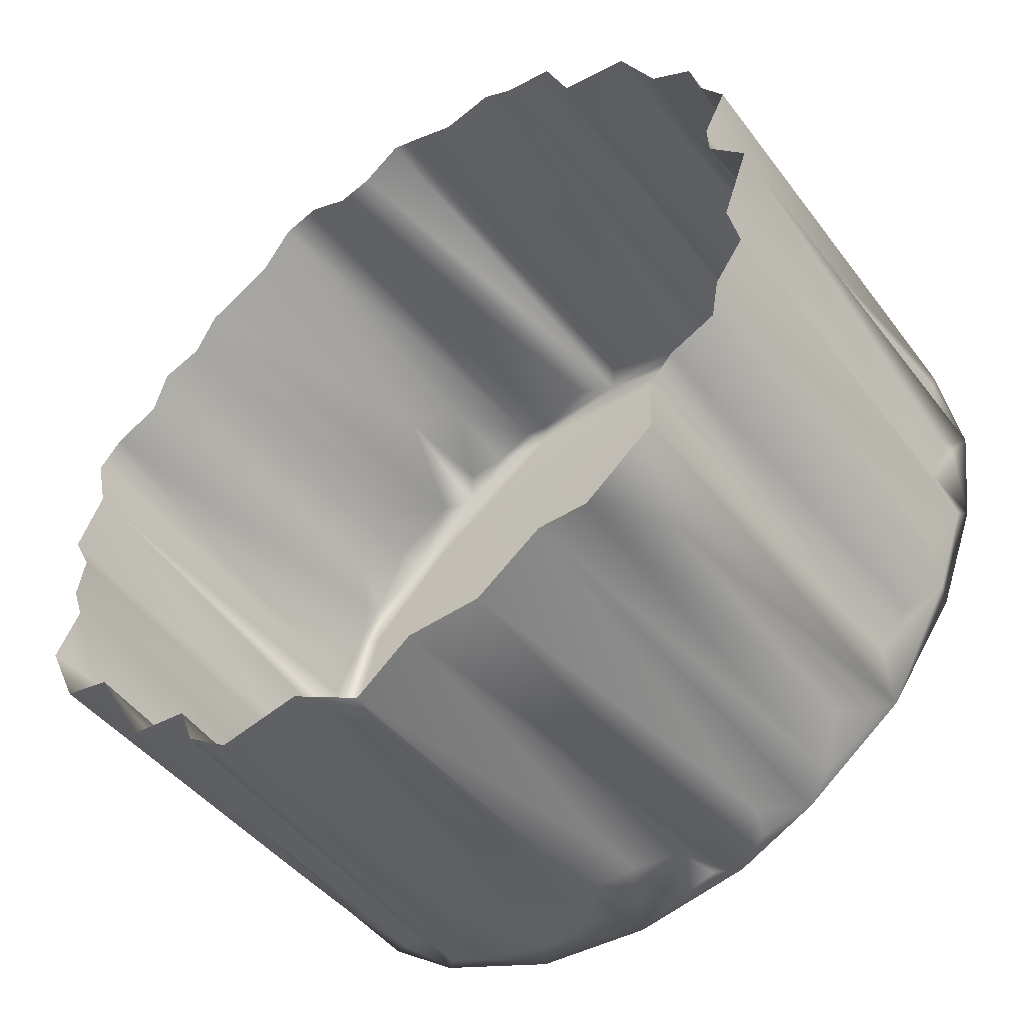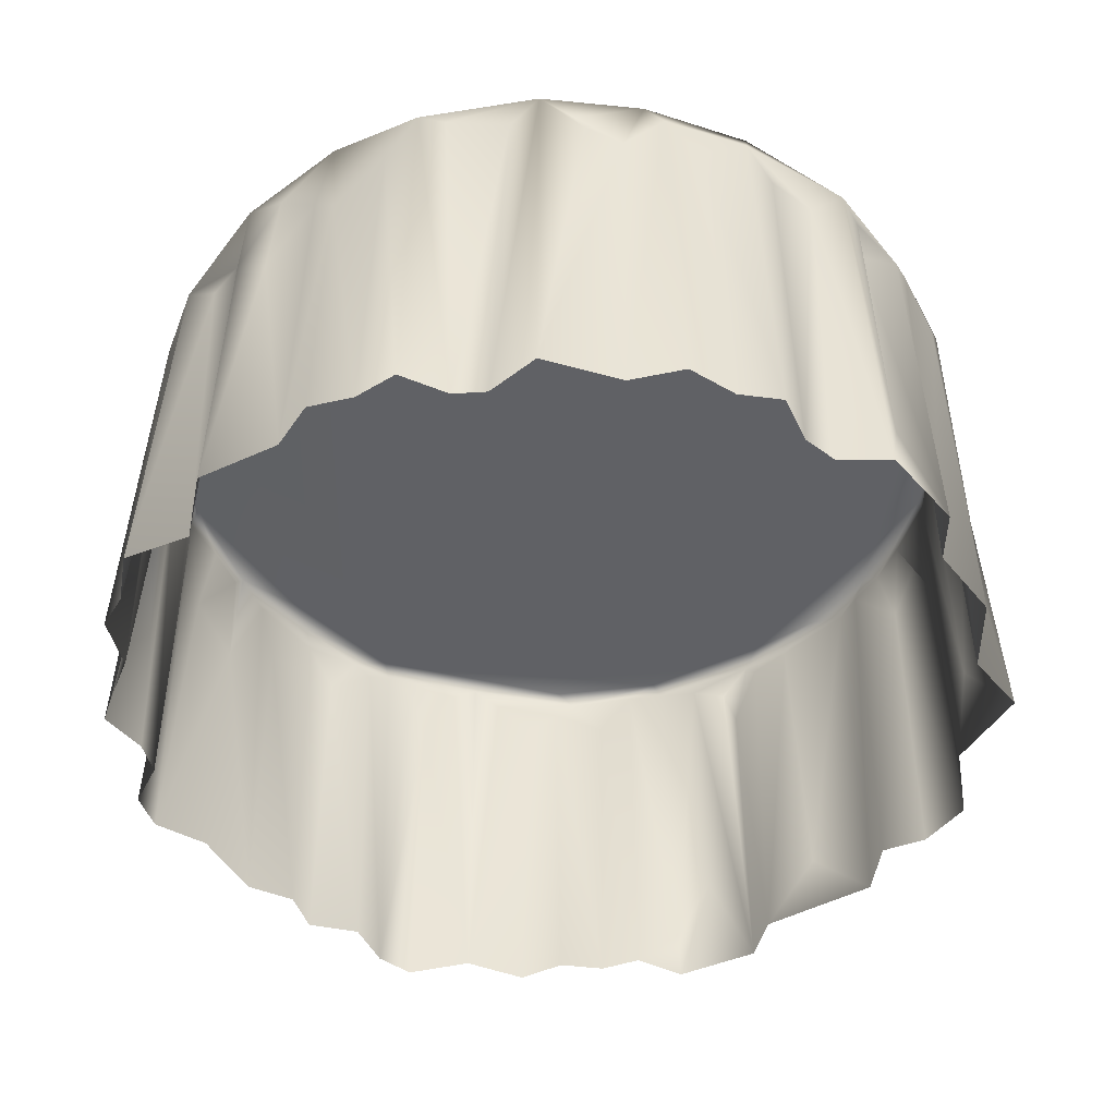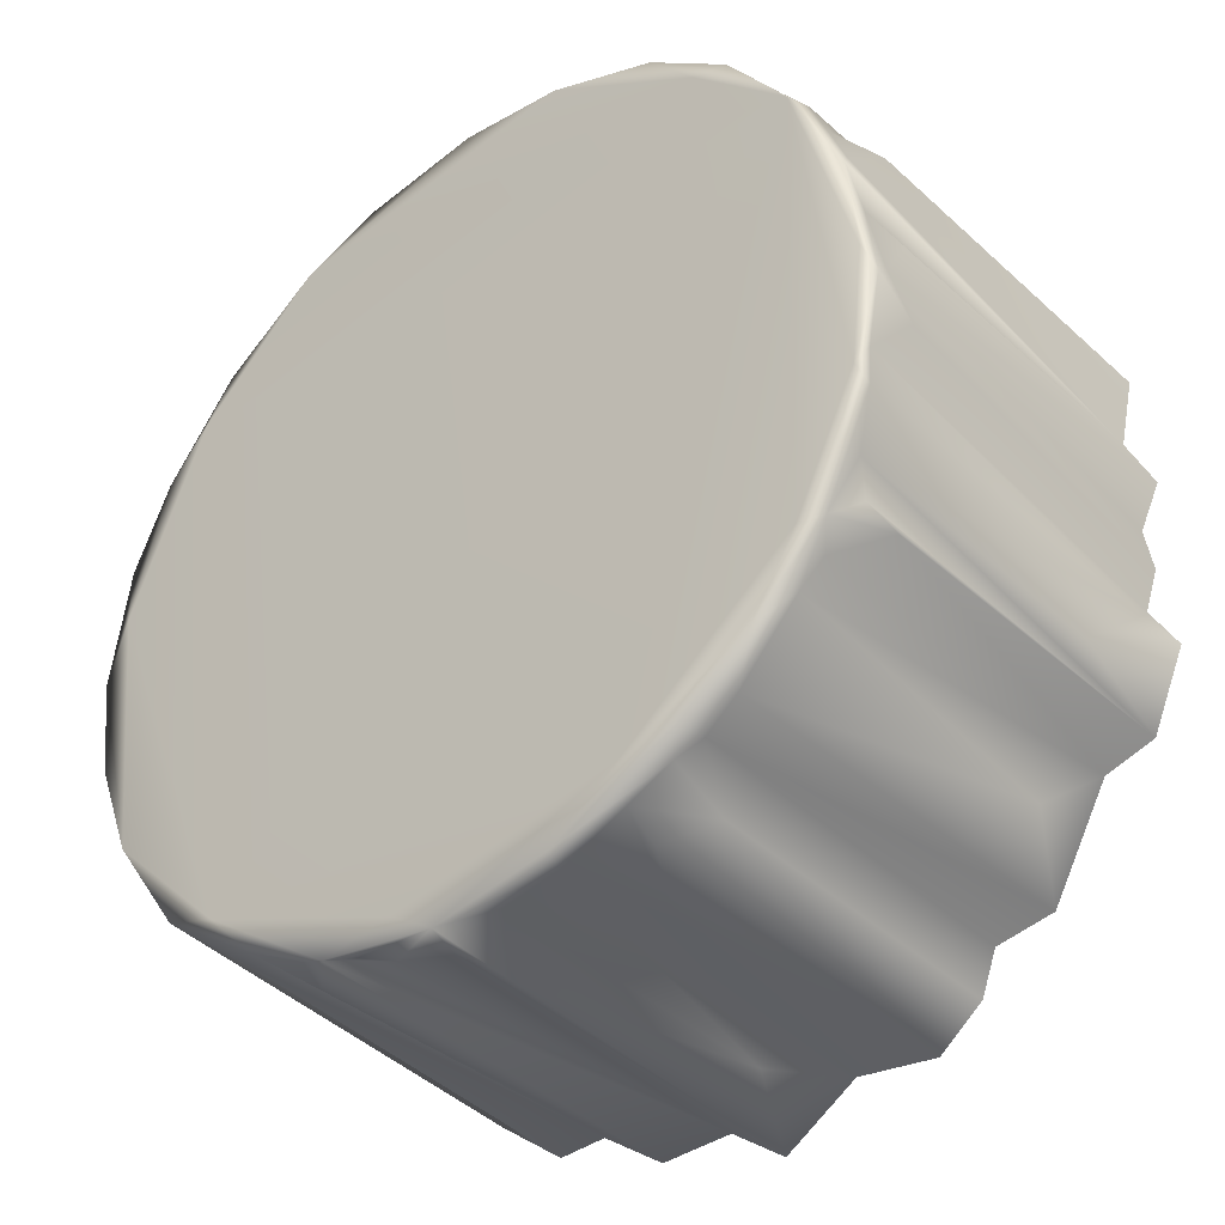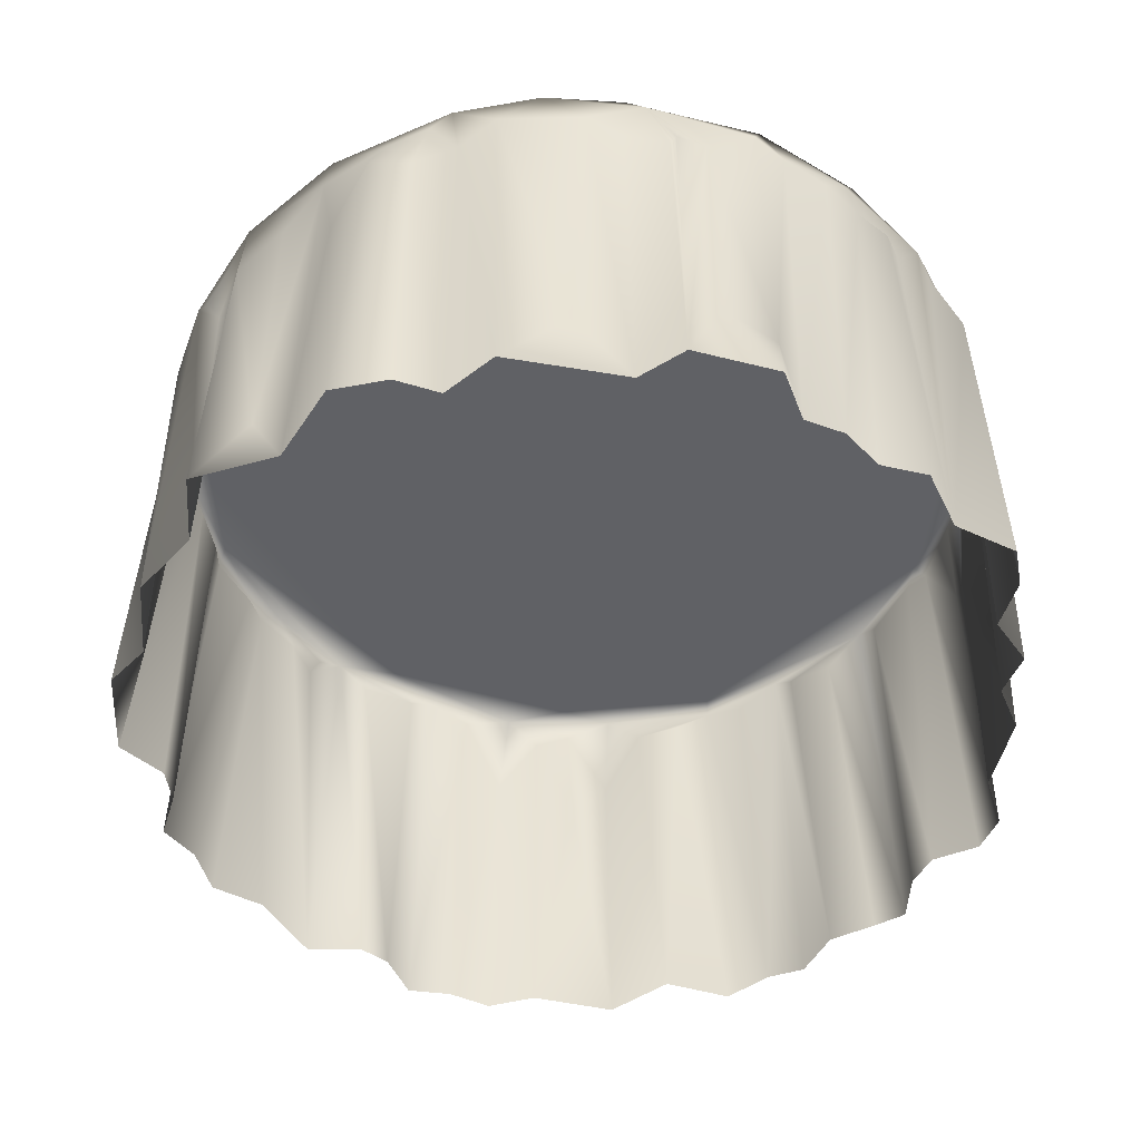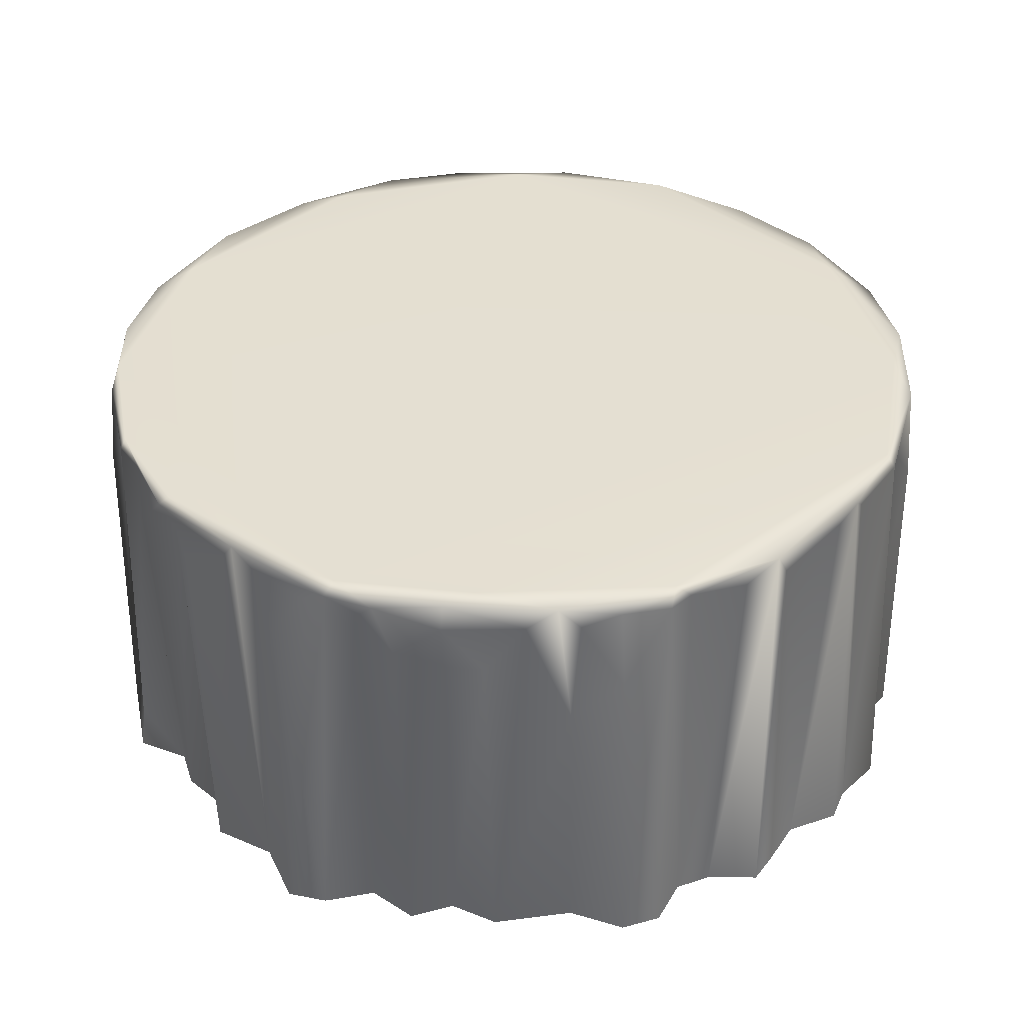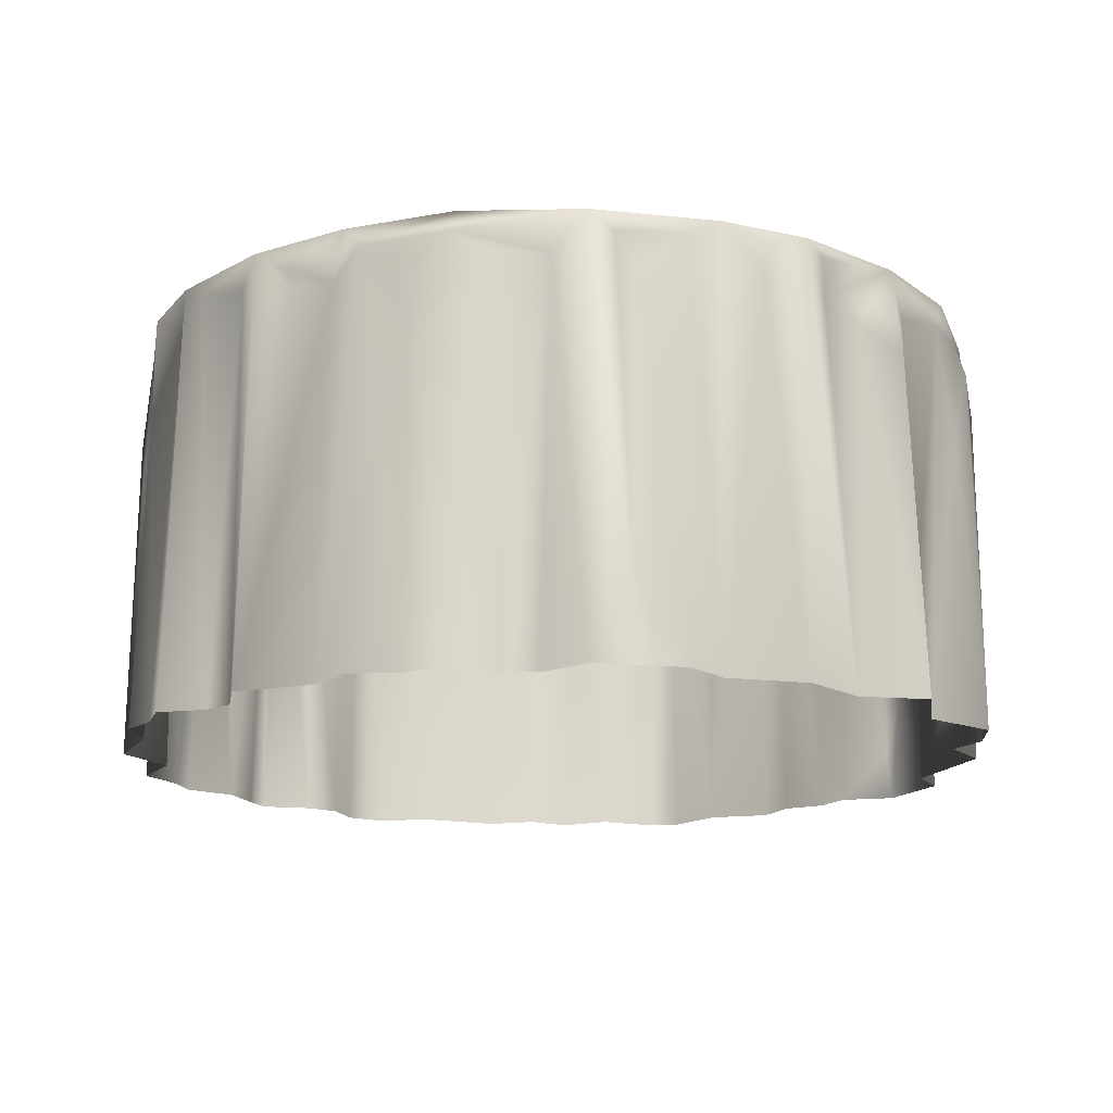
<metadata>
{"format":"obj","ext":"obj","renderer":"f3d","projection":"perspective","resolution":1024,"background":"white","views":[{"elev":-49.8,"azim":-142.9,"up":"+Y"},{"elev":-47.0,"azim":-88.5,"up":"+Z"},{"elev":-38.4,"azim":40.3,"up":"+Y"},{"elev":-49.0,"azim":49.9,"up":"+Z"},{"elev":36.8,"azim":143.8,"up":"+Z"},{"elev":-15.4,"azim":-49.0,"up":"+Z"}]}
</metadata>
<code>
o DiningTableTablecloth_216
v -0.3321 -0.372 0.4301
v -0.3187 -0.3821 0.06053
v -0.3559 -0.3554 0.4523
v -0.3039 -0.3751 0.4022
v -0.2696 -0.4235 0.4336
v -0.2877 -0.4305 -0.04409
v -0.3699 -0.3667 -0.04407
v -0.369 -0.313 0.4105
v -0.2335 -0.4388 0.4546
v -0.4458 -0.2366 0.4323
v -0.4363 -0.2374 0.457
v -0.4068 -0.2668 0.412
v -0.4846 -0.1411 0.4283
v -0.4513 -0.1816 0.4103
v -0.4856 -0.1178 0.4536
v -0.5037 0.003239 0.4518
v -0.4942 -0.03666 0.4256
v -0.4744 -0.09265 0.4
v -0.4966 -0.04893 0.3999
v -0.4627 -0.199 -0.04478
v -0.4535 -0.2497 -0.04427
v -0.4001 -0.272 -0.04447
v -0.372 -0.3037 -0.04443
v -0.5145 0.002733 -0.04456
v -0.4836 -0.08699 -0.04486
v -0.4966 -0.15 -0.04444
v -0.4725 0.05339 -0.04458
v -0.4896 0.03782 0.419
v -0.4844 0.112 0.436
v -0.4815 0.1456 0.4528
v -0.4706 0.09253 -0.04446
v -0.4972 0.1461 -0.04431
v 0.3471 0.3448 0.3576
v 0.3848 0.3184 -0.04369
v 0.3966 0.3198 0.3845
v 0.3345 0.3342 -0.0434
v 0.4008 0.2587 -0.04333
v 0.4076 0.2694 0.4128
v 0.3249 0.394 0.3754
v 0.308 0.3865 -0.04393
v 0.2786 0.4074 0.4208
v 0.3514 0.3483 0.4152
v 0.3529 0.3558 0.4537
v 0.4049 0.2913 0.4347
v 0.4262 0.2514 0.4578
v 0.4378 0.2462 0.4378
v 0.254 0.434 0.4524
v 0.233 0.4333 0.2867
v 0.3142 0.3608 0.4588
v 0.1268 0.4804 0.4568
v 0.1859 0.4611 0.4318
v 0.2244 0.4371 0.4162
v 0.1911 0.4752 0.3407
v 0.1381 0.4879 0.4354
v 0.1083 0.4854 0.4383
v -0.003018 0.5048 0.4505
v 0.1878 0.486 -0.04356
v 0.1425 0.4999 -0.04339
v 0.03351 0.4943 0.4237
v 0.4836 0.1258 0.4532
v 0.4734 0.1548 0.4328
v 0.4688 0.1227 -0.04335
v 0.4778 0.0926 0.4166
v 0.5007 -0.01293 0.4369
v 0.5025 0.04852 0.3923
v 0.4936 0.01097 0.4123
v 0.5002 0.05425 -0.04366
v 0.4754 0.003391 -0.04346
v 0.4837 -0.04956 -0.04391
v 0.09075 0.4733 -0.04382
v 0.5053 -0.05281 0.3945
v 0.4681 -0.09552 -0.0435
v 0.4833 -0.09407 0.433
v 0.4933 -0.1483 0.01469
v 0.4825 -0.1396 0.4358
v 0.4992 -0.1508 -0.04322
v 0.4804 -0.1284 0.4565
v 0.496 0.006252 0.4571
v 0.04901 0.4827 -0.04399
v 0.001428 0.5184 -0.04392
v -0.04166 0.479 0.3988
v -0.1163 0.4838 0.4354
v -0.1441 0.4819 0.4523
v -0.03638 0.5042 -0.0439
v -0.08968 0.481 -0.04425
v -0.1515 0.495 -0.04391
v -0.1895 0.4714 -0.04424
v -0.1841 0.4503 0.4142
v -0.2421 0.4428 0.4398
v -0.2334 0.4366 0.458
v -0.3516 0.3564 0.4536
v -0.3084 0.3722 0.4022
v -0.3616 0.3583 0.3344
v -0.3869 0.3124 0.4225
v -0.438 0.2471 0.4523
v -0.403 0.2692 0.3925
v -0.4461 0.2396 0.3279
v -0.4514 0.1844 0.4164
v -0.469 0.1901 -0.04463
v -0.4567 0.2417 -0.04425
v -0.3886 0.32 0.2964
v -0.3633 0.3646 -0.04408
v -0.4074 0.2747 -0.04458
v -0.2805 0.384 -0.04415
v -0.2652 0.4054 0.4104
v -0.2504 0.4589 -0.04368
v -0.05031 -0.4762 0.4587
v -0.1392 -0.4837 0.4524
v -0.2888 -0.3814 0.4588
v 0.2178 -0.4262 0.4585
v 0.4114 -0.2734 0.4578
v -0.3783 0.2974 0.4591
v -0.4719 0.07198 0.459
v 0.3574 -0.3515 0.4537
v 0.2752 -0.4178 0.4538
v 0.1328 -0.4825 0.4534
v -0.004745 -0.503 0.4508
v 0.399 -0.2595 -0.04366
v 0.4484 -0.2414 0.357
v 0.4579 -0.2427 -0.04339
v 0.4015 -0.2692 0.4029
v 0.4298 -0.2603 0.4377
v 0.4424 -0.2259 0.3955
v 0.3843 -0.3106 0.4203
v 0.3705 -0.3202 0.03458
v 0.317 -0.3853 0.4213
v 0.3289 -0.3833 -0.04361
v 0.4484 -0.185 0.4085
v 0.4601 -0.1913 0.07018
v 0.2675 -0.401 0.4057
v 0.2535 -0.4323 0.4316
v 0.2454 -0.4486 0.3514
v 0.2015 -0.4556 0.4311
v 0.2597 -0.3945 -0.04341
v 0.2402 -0.445 -0.04373
v 0.187 -0.4868 -0.04391
v 0.1967 -0.4727 0.3882
v 0.1477 -0.4831 0.2974
v 0.1189 -0.4822 0.4236
v 0.04299 -0.4838 0.4123
v 0.000229 -0.5123 0.3513
v 0.04307 -0.4851 0.04561
v 0.002426 -0.5287 -0.0438
v 0.09028 -0.4727 -0.04419
v -0.04251 -0.4819 0.3804
v -0.06352 -0.4799 -0.04457
v -0.09718 -0.4757 0.3984
v -0.1108 -0.4845 0.4361
v -0.1523 -0.4821 -0.04486
v -0.1951 -0.4676 0.3975
v -0.1773 -0.4638 0.4395
v -0.2285 -0.4275 -0.04446
v 0.4494 0.2164 0.4207
v 0.4562 0.2349 -0.04319
v 0.479 0.1962 0.3752
v 0.4861 0.1986 -0.04328
v 0.2244 0.4291 -0.0435
f 1 3 2
f 2 4 1
f 5 1 4
f 1 5 3
f 4 2 6
f 6 5 4
f 7 2 3
f 2 7 6
f 8 7 3
f 5 9 3
f 8 3 10
f 3 11 10
f 10 12 8
f 13 10 11
f 10 13 14
f 11 15 13
f 15 11 16
f 15 16 17
f 15 17 18
f 13 15 18
f 19 17 16
f 19 18 17
f 20 14 13
f 10 21 12
f 10 14 21
f 14 20 21
f 12 21 22
f 8 12 22
f 8 23 7
f 22 23 8
f 16 24 19
f 24 18 19
f 18 25 13
f 18 24 25
f 26 13 25
f 13 26 20
f 24 16 27
f 28 27 16
f 28 16 29
f 16 30 29
f 29 30 31
f 27 28 31
f 29 31 28
f 30 32 31
f 33 35 34
f 34 36 33
f 34 35 37
f 38 37 35
f 33 36 39
f 40 39 36
f 39 40 41
f 41 42 39
f 33 42 35
f 39 42 33
f 41 43 42
f 44 35 42
f 44 42 43
f 35 44 38
f 43 45 44
f 46 44 45
f 46 38 44
f 41 47 43
f 47 41 48
f 41 40 48
f 47 49 43
f 43 49 45
f 50 49 47
f 50 47 51
f 52 51 47
f 47 48 52
f 53 51 52
f 53 52 48
f 54 51 53
f 54 50 51
f 55 50 54
f 56 50 55
f 57 53 48
f 54 53 57
f 54 57 58
f 59 56 55
f 46 45 60
f 46 60 61
f 62 61 60
f 63 62 60
f 63 60 64
f 62 63 65
f 63 66 65
f 66 63 64
f 62 65 67
f 67 65 66
f 66 68 67
f 69 68 66
f 58 70 54
f 59 55 70
f 70 55 54
f 71 69 66
f 64 71 66
f 71 72 69
f 73 71 64
f 73 72 71
f 74 72 73
f 73 75 74
f 76 72 74
f 73 64 77
f 75 73 77
f 78 77 64
f 60 78 64
f 79 59 70
f 59 79 56
f 80 56 79
f 56 80 81
f 81 82 56
f 83 56 82
f 81 80 84
f 85 81 84
f 82 85 83
f 81 85 82
f 86 83 85
f 87 83 86
f 88 83 87
f 89 83 88
f 88 87 89
f 89 90 83
f 91 90 89
f 92 91 89
f 93 91 92
f 94 91 93
f 94 95 91
f 96 95 94
f 97 95 96
f 98 95 97
f 99 98 97
f 100 99 97
f 96 94 101
f 101 94 93
f 93 102 101
f 102 103 101
f 103 96 101
f 100 97 103
f 97 96 103
f 98 99 32
f 30 98 32
f 95 98 30
f 102 93 104
f 92 104 93
f 92 105 104
f 104 105 106
f 89 106 105
f 87 106 89
f 92 89 105
f 107 109 108
f 107 110 109
f 9 108 109
f 9 109 3
f 45 109 110
f 111 45 110
f 45 111 77
f 77 78 45
f 112 109 45
f 112 113 109
f 45 90 112
f 91 112 90
f 49 90 45
f 111 110 114
f 114 110 115
f 3 109 11
f 109 113 11
f 113 112 95
f 112 91 95
f 30 113 95
f 113 16 11
f 113 30 16
f 78 60 45
f 50 90 49
f 50 56 90
f 90 56 83
f 115 110 116
f 116 110 117
f 110 107 117
f 117 107 108
f 118 120 119
f 121 118 119
f 119 122 121
f 123 122 119
f 120 123 119
f 118 121 124
f 124 121 122
f 124 125 118
f 125 124 126
f 124 114 126
f 122 114 124
f 126 114 115
f 125 126 127
f 118 125 127
f 122 111 114
f 77 111 122
f 75 77 122
f 75 122 128
f 123 128 122
f 128 123 120
f 74 75 128
f 128 129 74
f 129 128 120
f 129 76 74
f 130 126 115
f 127 126 130
f 131 130 115
f 131 132 130
f 132 131 133
f 131 116 133
f 131 115 116
f 132 134 130
f 130 134 127
f 132 135 134
f 136 135 132
f 132 137 136
f 132 133 137
f 138 136 137
f 137 133 138
f 138 133 139
f 133 116 139
f 139 116 117
f 139 117 140
f 117 141 140
f 142 140 141
f 139 140 142
f 141 143 142
f 142 143 144
f 139 144 138
f 136 138 144
f 139 142 144
f 143 141 145
f 141 117 145
f 145 146 143
f 145 147 146
f 147 145 117
f 147 108 146
f 148 108 147
f 117 108 148
f 147 117 148
f 149 146 108
f 149 108 150
f 151 150 108
f 151 108 9
f 9 150 151
f 150 9 152
f 150 152 149
f 152 9 5
f 5 6 152
f 153 154 46
f 153 46 61
f 61 155 153
f 154 153 155
f 46 154 38
f 37 38 154
f 156 154 155
f 61 62 155
f 155 62 156
f 48 157 57
f 157 48 40
f 76 129 120

</code>
